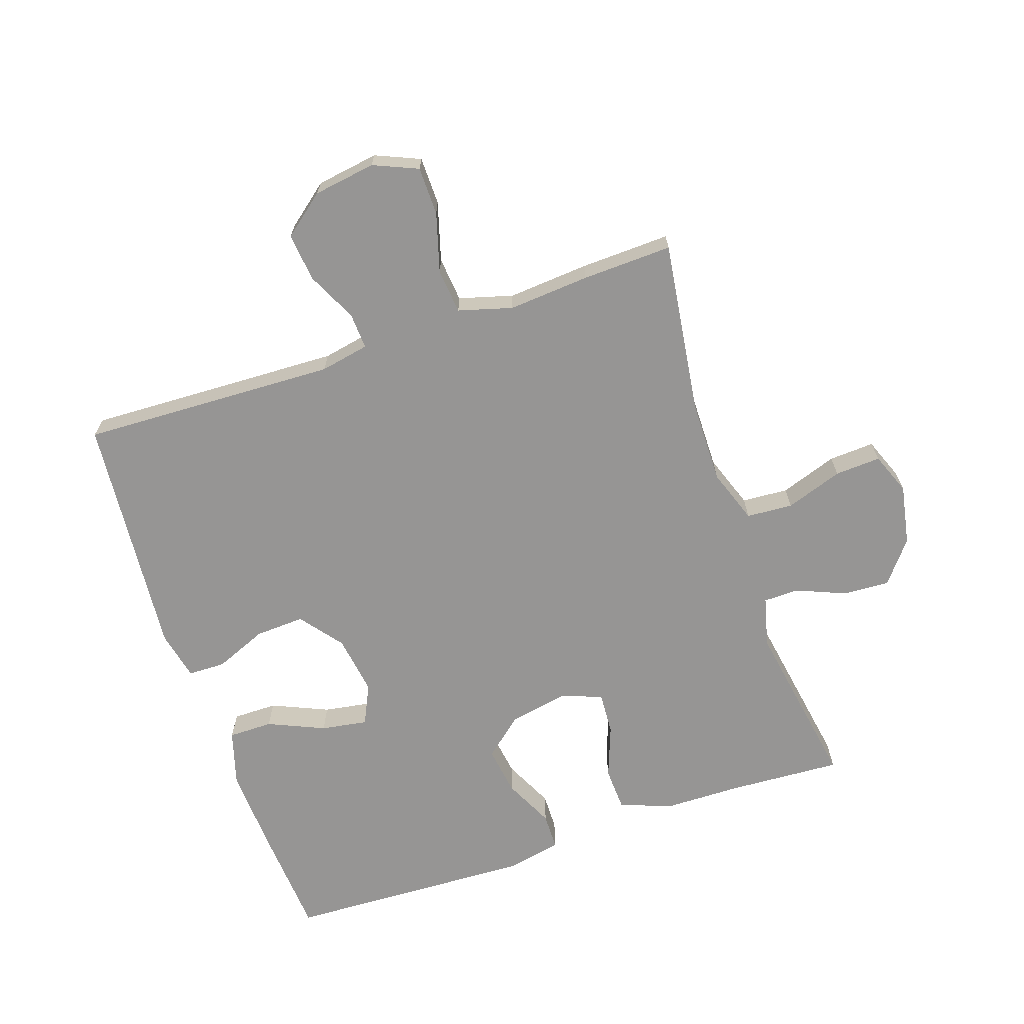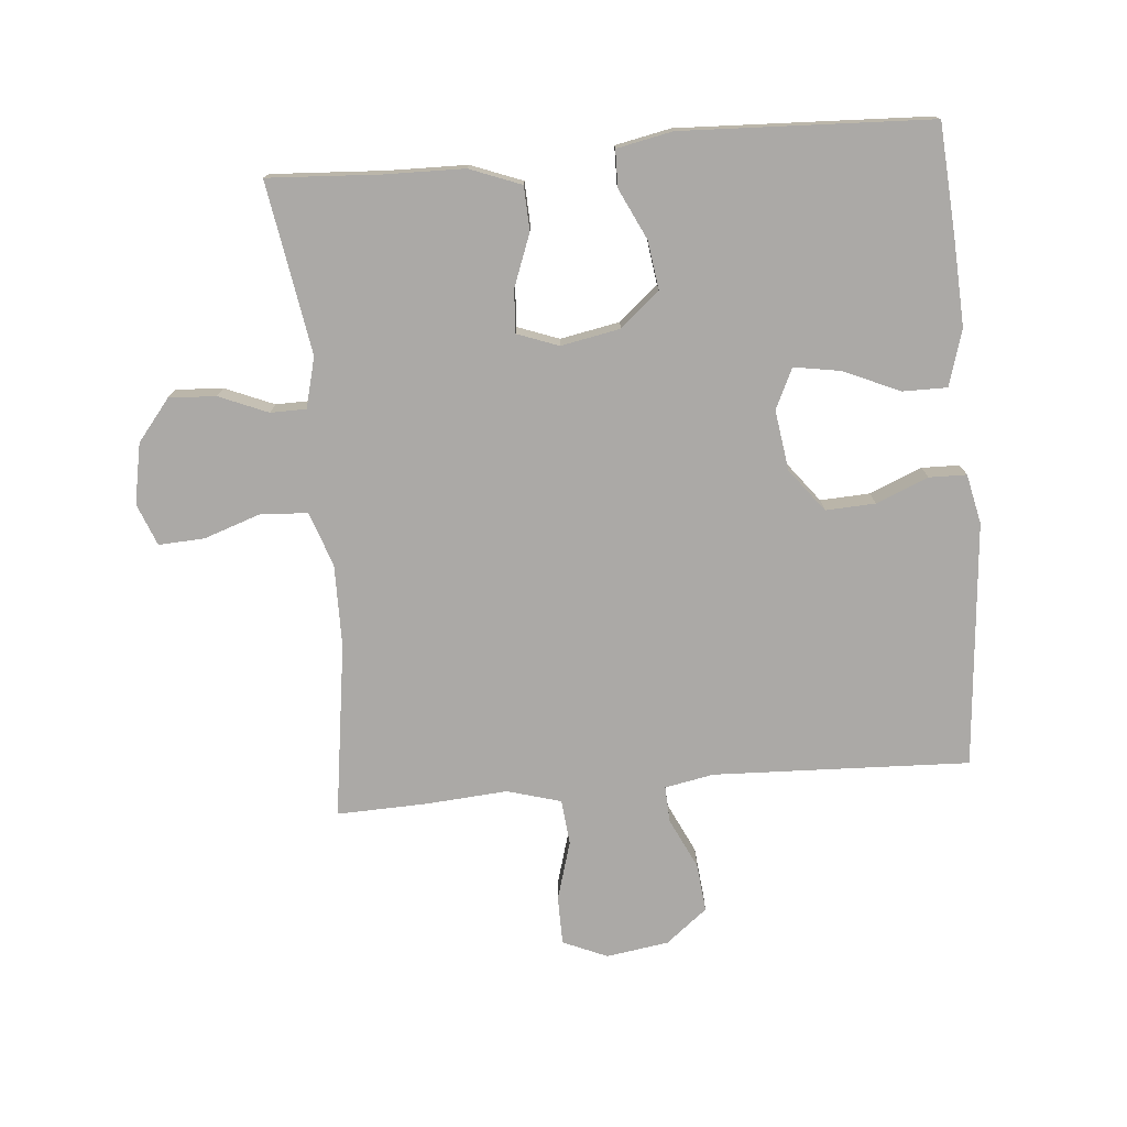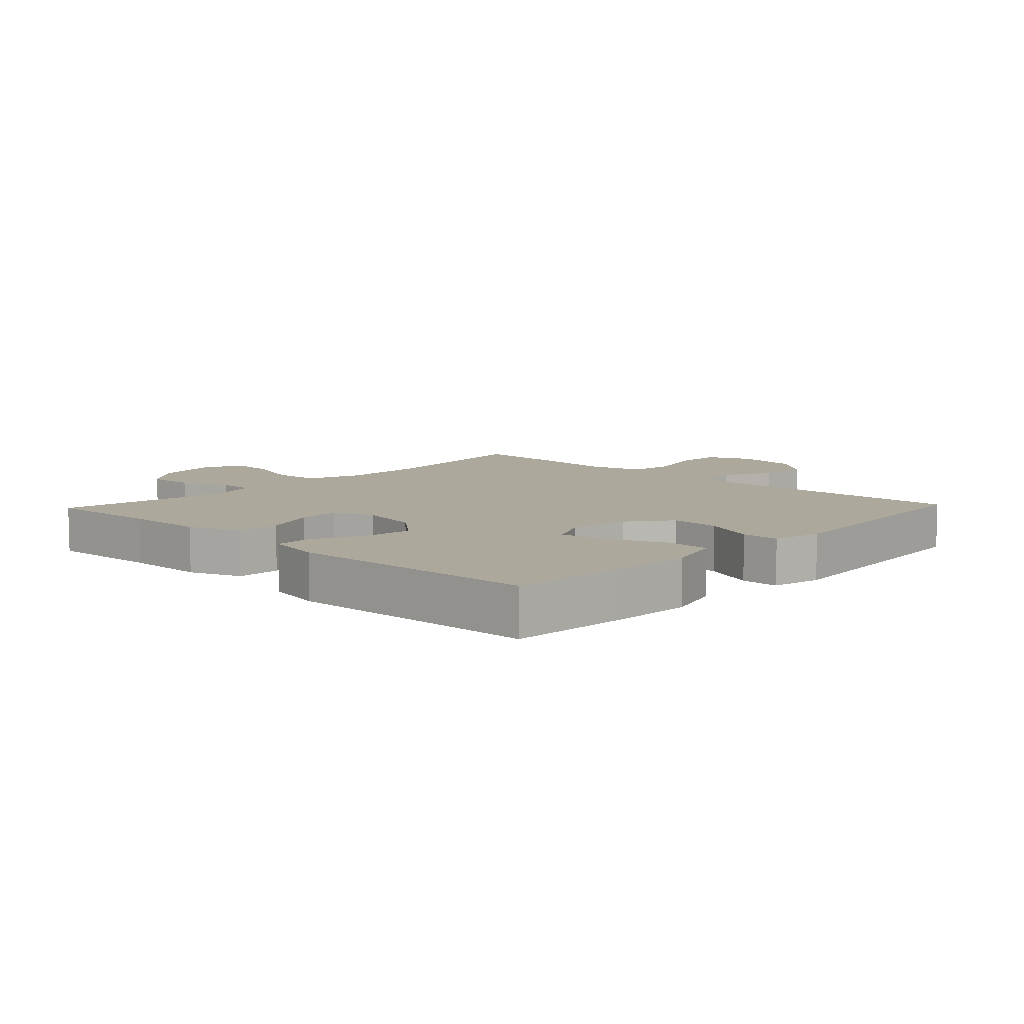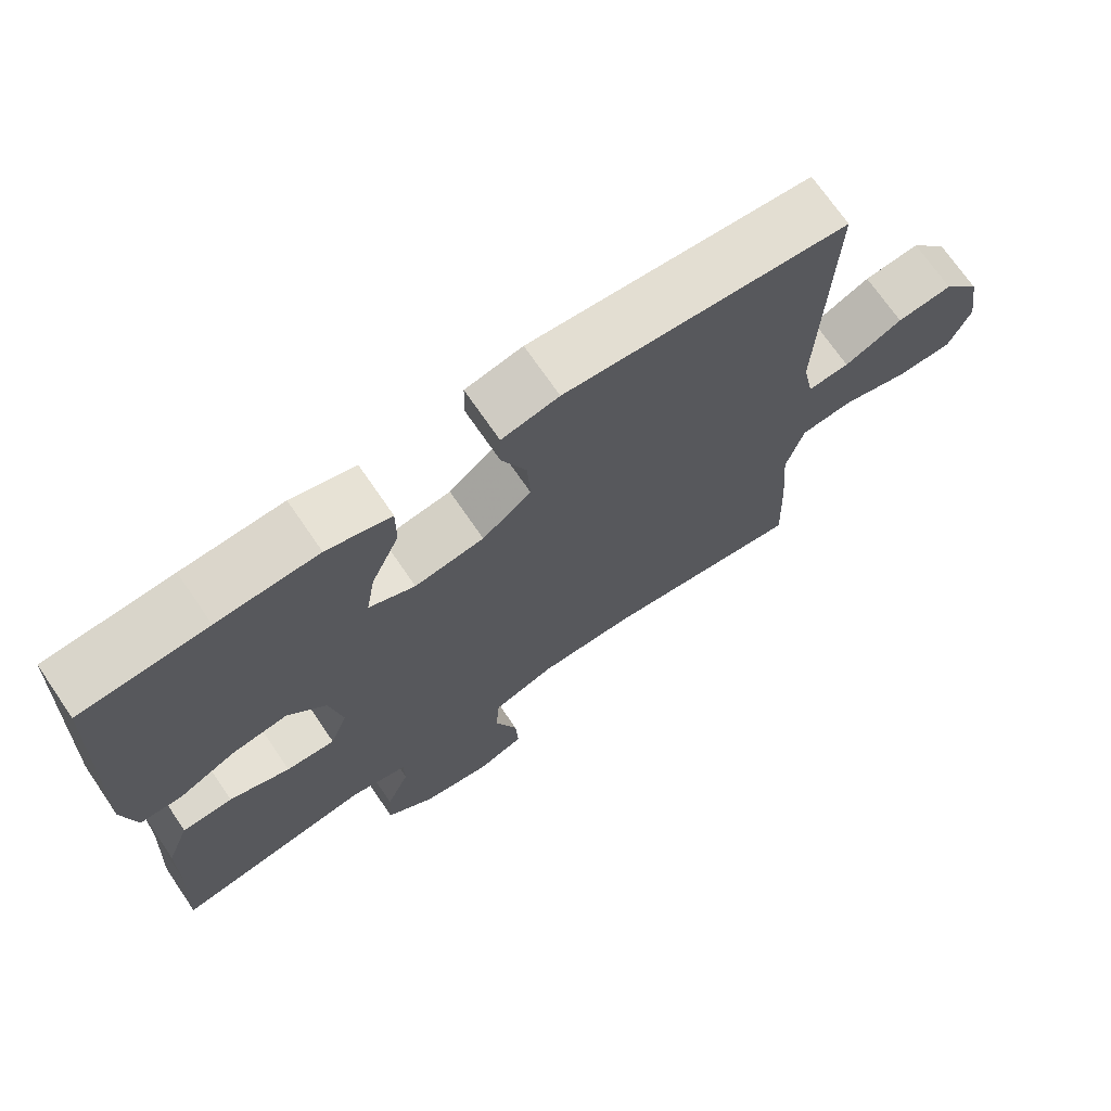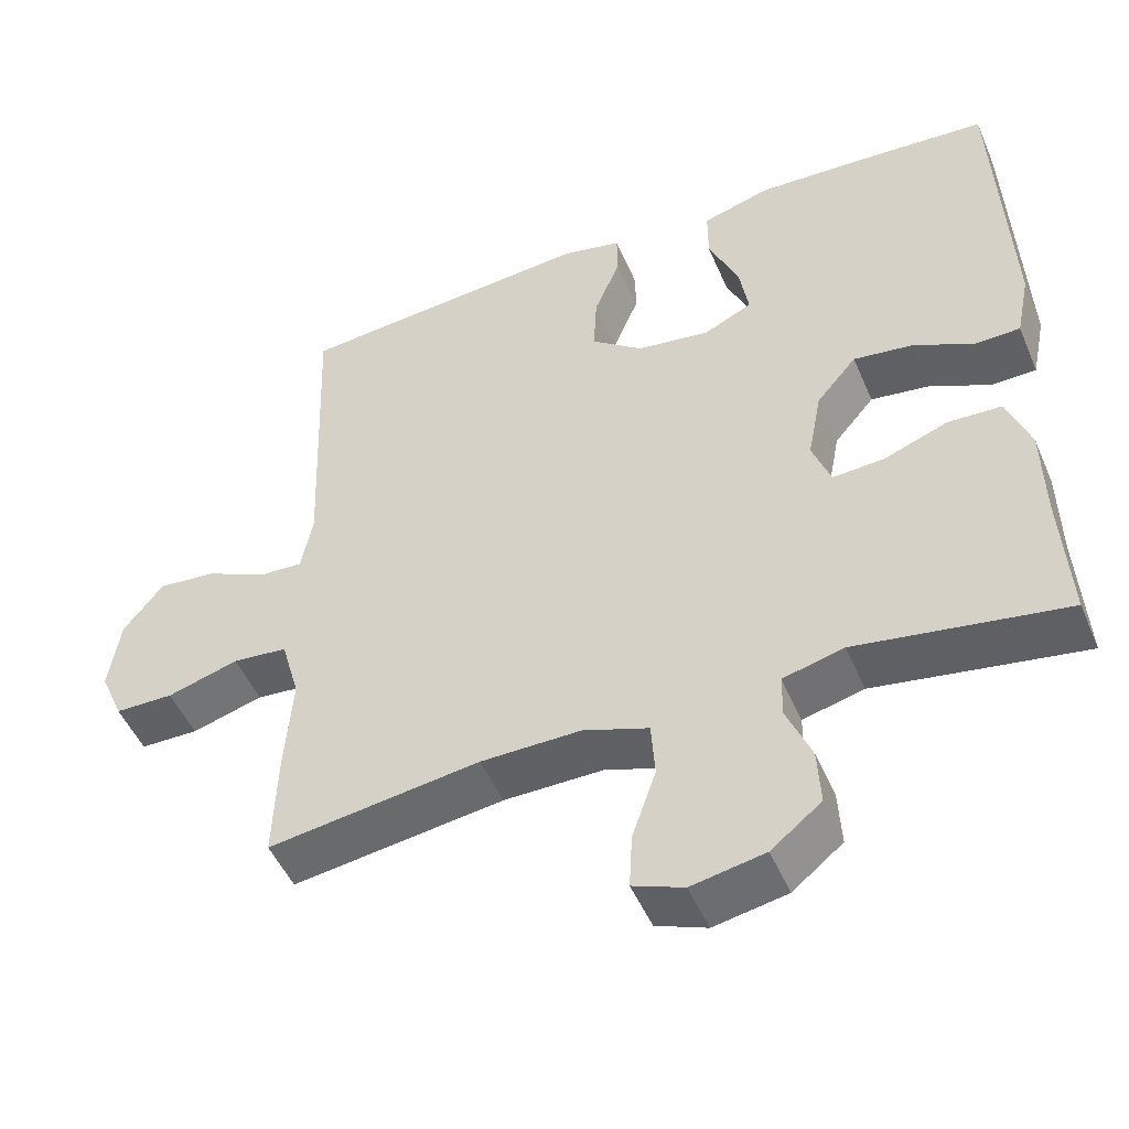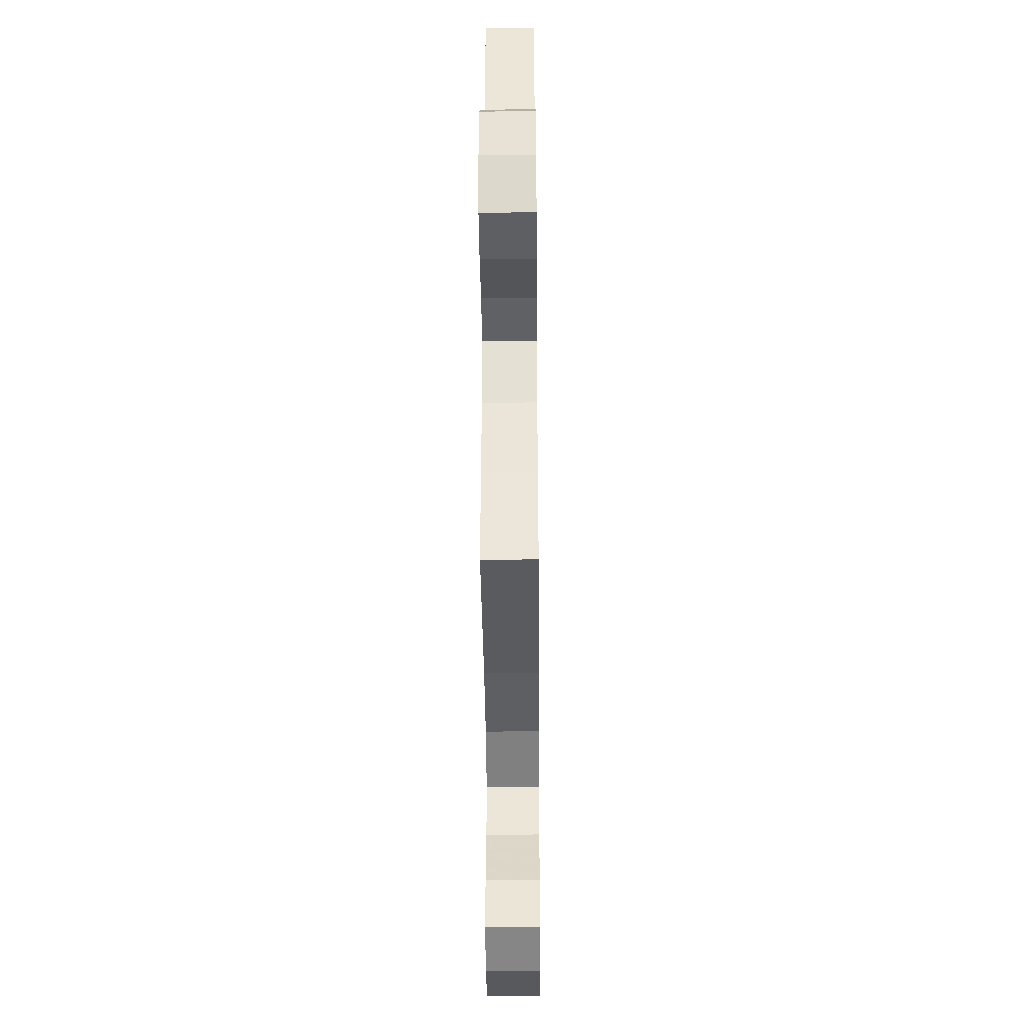
<metadata>
{"format":"obj","ext":"obj","renderer":"f3d","projection":"perspective","resolution":1024,"background":"white","views":[{"elev":-67.6,"azim":108.7,"up":"+Y"},{"elev":-75.6,"azim":-85.1,"up":"+Y"},{"elev":8.5,"azim":-46.6,"up":"+Y"},{"elev":71.2,"azim":-34.4,"up":"+Z"},{"elev":-49.4,"azim":-157.3,"up":"+Z"},{"elev":-40.6,"azim":90.5,"up":"+Z"}]}
</metadata>
<code>
v 0.5 0.07 0.5
v 0.485 0.07 0.097
v 0.5 0.07 0.02
v 0.557 0.07 0.023
v 0.636 0.07 0.061
v 0.712 0.07 0.069
v 0.764 0.07 0.004
v 0.779 0.07 -0.094
v 0.749 0.07 -0.164
v 0.673 0.07 -0.165
v 0.58 0.07 -0.138
v 0.509 0.07 -0.145
v 0.485 0.07 -0.23
v 0.495 0.07 -0.358
v 0.5 0.07 -0.5
v 0.225 0.07 -0.462
v 0.095 0.07 -0.461
v 0.01 0.07 -0.491
v 0.005 0.07 -0.564
v 0.036 0.07 -0.654
v 0.04 0.07 -0.726
v -0.026 0.07 -0.752
v -0.121 0.07 -0.734
v -0.186 0.07 -0.682
v -0.182 0.07 -0.608
v -0.15 0.07 -0.531
v -0.151 0.07 -0.475
v -0.23 0.07 -0.455
v -0.5 0.07 -0.5
v -0.49 0.07 -0.323
v -0.488 0.07 -0.199
v -0.457 0.07 -0.118
v -0.388 0.07 -0.115
v -0.305 0.07 -0.146
v -0.238 0.07 -0.15
v -0.214 0.07 -0.085
v -0.232 0.07 0.008
v -0.284 0.07 0.069
v -0.361 0.07 0.058
v -0.44 0.07 0.02
v -0.498 0.07 0.021
v -0.516 0.07 0.108
v -0.5 0.07 0.5
v -0.327 0.07 0.512
v -0.189 0.07 0.519
v -0.101 0.07 0.493
v -0.101 0.07 0.423
v -0.14 0.07 0.334
v -0.152 0.07 0.261
v -0.089 0.07 0.231
v 0.006 0.07 0.245
v 0.073 0.07 0.297
v 0.069 0.07 0.375
v 0.035 0.07 0.457
v 0.036 0.07 0.516
v 0.114 0.07 0.533
v 0.5 0 0.5
v 0.485 0 0.097
v 0.5 0 0.02
v 0.557 0 0.023
v 0.636 0 0.061
v 0.712 0 0.069
v 0.764 0 0.004
v 0.779 0 -0.094
v 0.749 0 -0.164
v 0.673 0 -0.165
v 0.58 0 -0.138
v 0.509 0 -0.145
v 0.485 0 -0.23
v 0.495 0 -0.358
v 0.5 0 -0.5
v 0.225 0 -0.462
v 0.095 0 -0.461
v 0.01 0 -0.491
v 0.005 0 -0.564
v 0.036 0 -0.654
v 0.04 0 -0.726
v -0.026 0 -0.752
v -0.121 0 -0.734
v -0.186 0 -0.682
v -0.182 0 -0.608
v -0.15 0 -0.531
v -0.151 0 -0.475
v -0.23 0 -0.455
v -0.5 0 -0.5
v -0.49 0 -0.323
v -0.488 0 -0.199
v -0.457 0 -0.118
v -0.388 0 -0.115
v -0.305 0 -0.146
v -0.238 0 -0.15
v -0.214 0 -0.085
v -0.232 0 0.008
v -0.284 0 0.069
v -0.361 0 0.058
v -0.44 0 0.02
v -0.498 0 0.021
v -0.516 0 0.108
v -0.5 0 0.5
v -0.327 0 0.512
v -0.189 0 0.519
v -0.101 0 0.493
v -0.101 0 0.423
v -0.14 0 0.334
v -0.152 0 0.261
v -0.089 0 0.231
v 0.006 0 0.245
v 0.073 0 0.297
v 0.069 0 0.375
v 0.035 0 0.457
v 0.036 0 0.516
v 0.114 0 0.533
f 53 54 55 56
f 52 53 56 1
f 51 52 1 2
f 50 51 2 3
f 45 46 47 48
f 45 48 49
f 44 45 49
f 43 44 49
f 42 43 49
f 39 40 41 42
f 38 39 42 49
f 37 38 49 50
f 31 32 33 34
f 30 31 34 35
f 28 29 30 35
f 27 28 35 36
f 23 24 25 26
f 23 26 27
f 22 23 27
f 19 20 21 22
f 18 19 22 27
f 17 18 27 36
f 13 14 15 16
f 12 13 16 17
f 8 9 10 11
f 8 11 12
f 7 8 12
f 4 5 6 7
f 3 4 7 12
f 17 36 37 50
f 3 12 17 50
f 112 111 110 109
f 57 112 109 108
f 58 57 108 107
f 59 58 107 106
f 104 103 102 101
f 105 104 101
f 105 101 100
f 105 100 99
f 105 99 98
f 98 97 96 95
f 105 98 95 94
f 106 105 94 93
f 90 89 88 87
f 91 90 87 86
f 91 86 85 84
f 92 91 84 83
f 82 81 80 79
f 83 82 79
f 83 79 78
f 78 77 76 75
f 83 78 75 74
f 92 83 74 73
f 72 71 70 69
f 73 72 69 68
f 67 66 65 64
f 68 67 64
f 68 64 63
f 63 62 61 60
f 68 63 60 59
f 106 93 92 73
f 106 73 68 59
f 1 57 58 2
f 2 58 59 3
f 3 59 60 4
f 4 60 61 5
f 5 61 62 6
f 6 62 63 7
f 7 63 64 8
f 8 64 65 9
f 9 65 66 10
f 10 66 67 11
f 11 67 68 12
f 12 68 69 13
f 13 69 70 14
f 14 70 71 15
f 15 71 72 16
f 16 72 73 17
f 17 73 74 18
f 18 74 75 19
f 19 75 76 20
f 20 76 77 21
f 21 77 78 22
f 22 78 79 23
f 23 79 80 24
f 24 80 81 25
f 25 81 82 26
f 26 82 83 27
f 27 83 84 28
f 28 84 85 29
f 29 85 86 30
f 30 86 87 31
f 31 87 88 32
f 32 88 89 33
f 33 89 90 34
f 34 90 91 35
f 35 91 92 36
f 36 92 93 37
f 37 93 94 38
f 38 94 95 39
f 39 95 96 40
f 40 96 97 41
f 41 97 98 42
f 42 98 99 43
f 43 99 100 44
f 44 100 101 45
f 45 101 102 46
f 46 102 103 47
f 47 103 104 48
f 48 104 105 49
f 49 105 106 50
f 50 106 107 51
f 51 107 108 52
f 52 108 109 53
f 53 109 110 54
f 54 110 111 55
f 55 111 112 56
f 56 112 57 1

</code>
